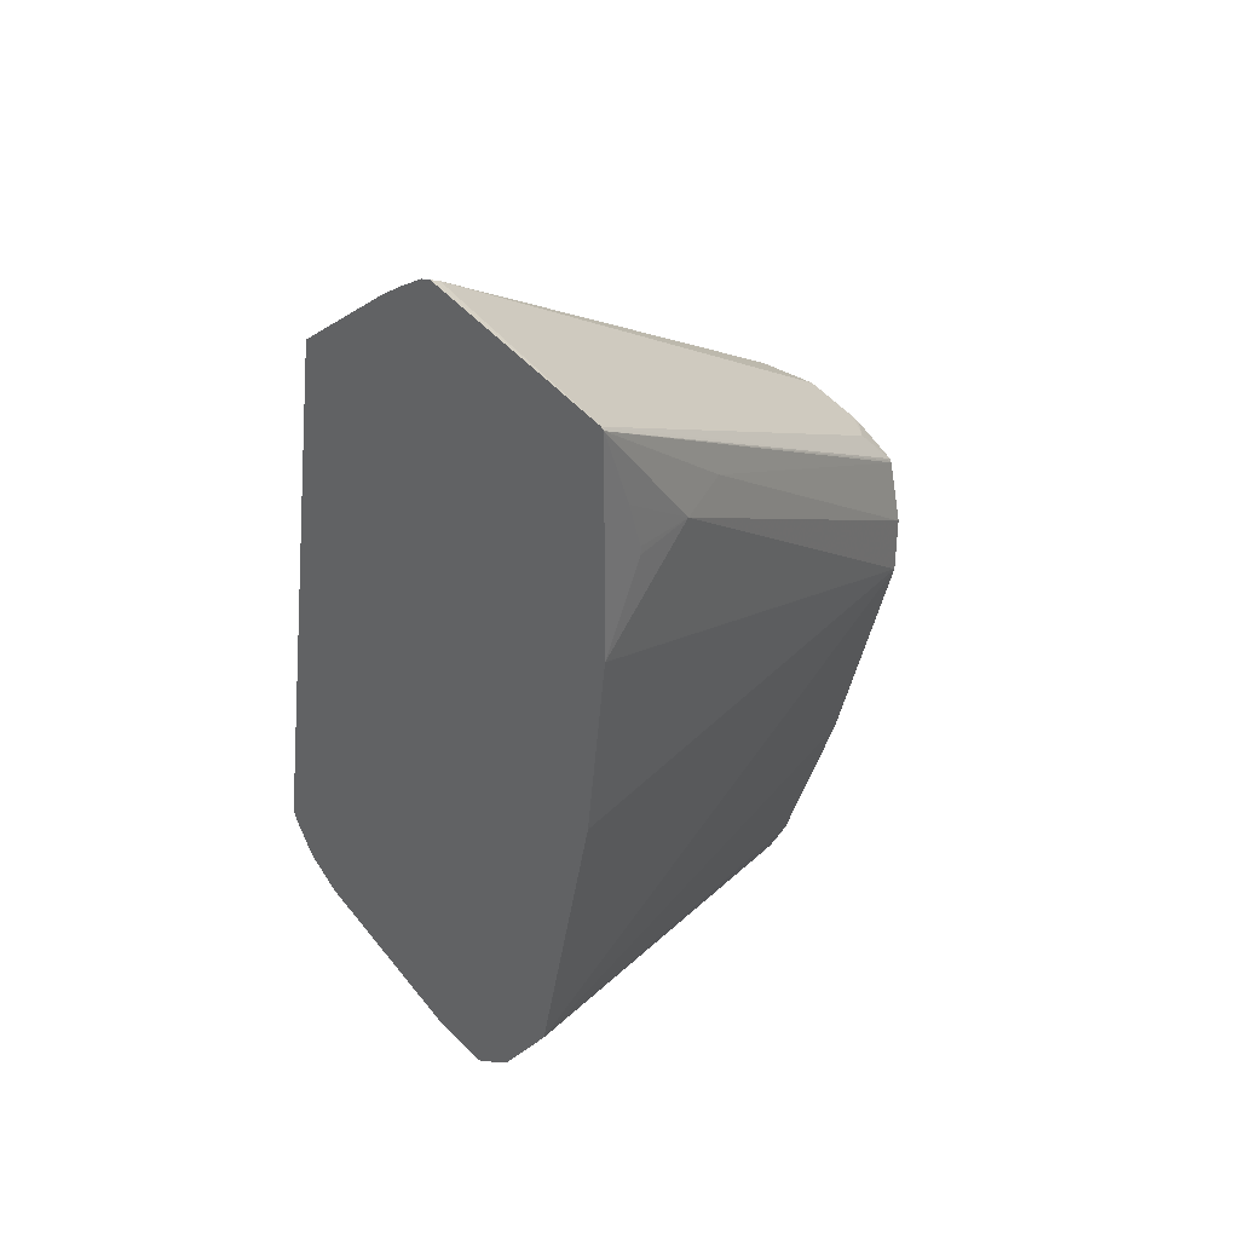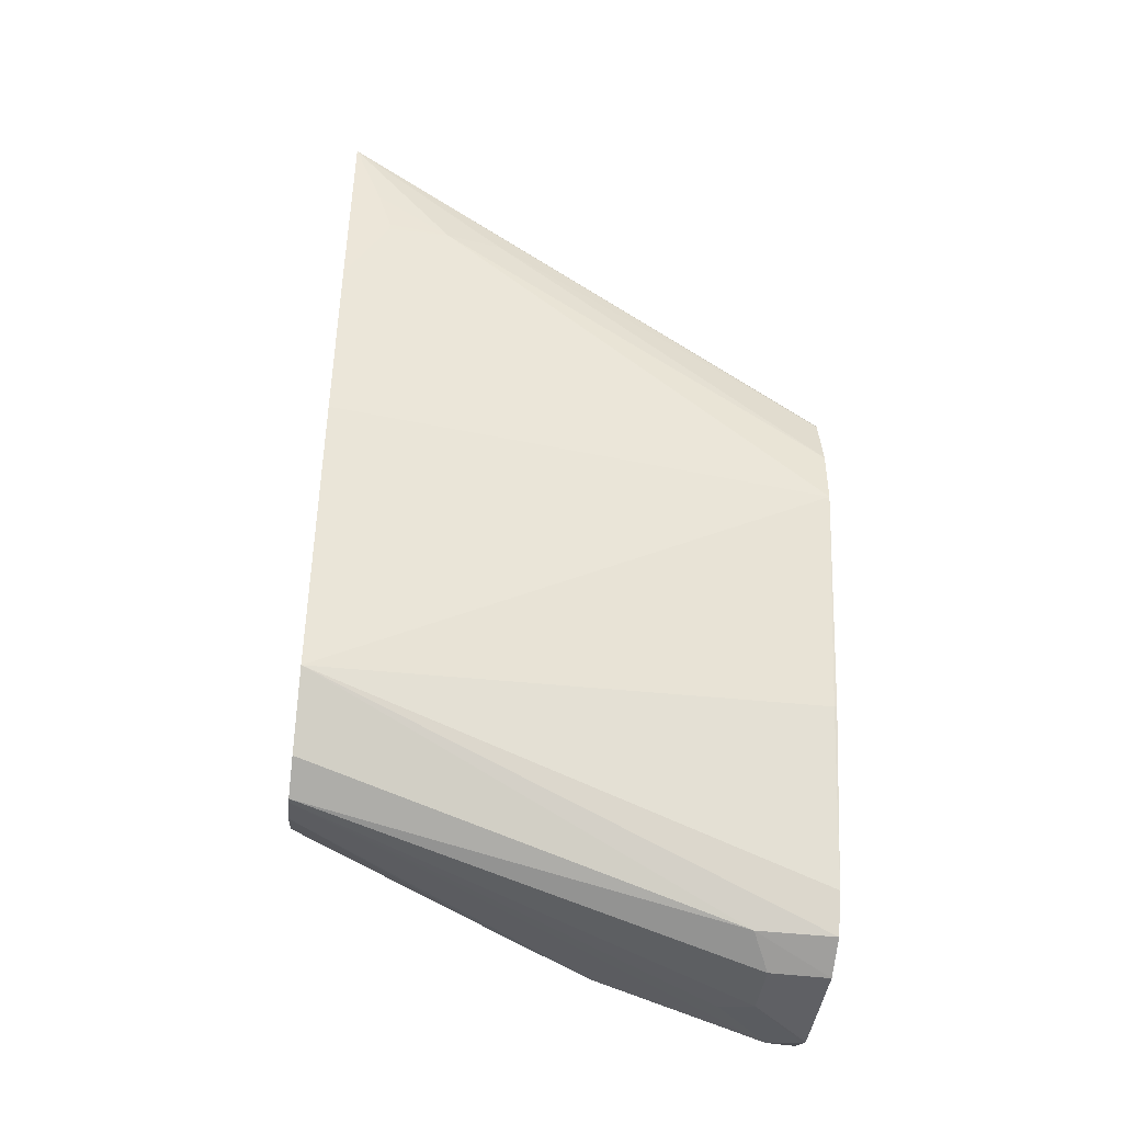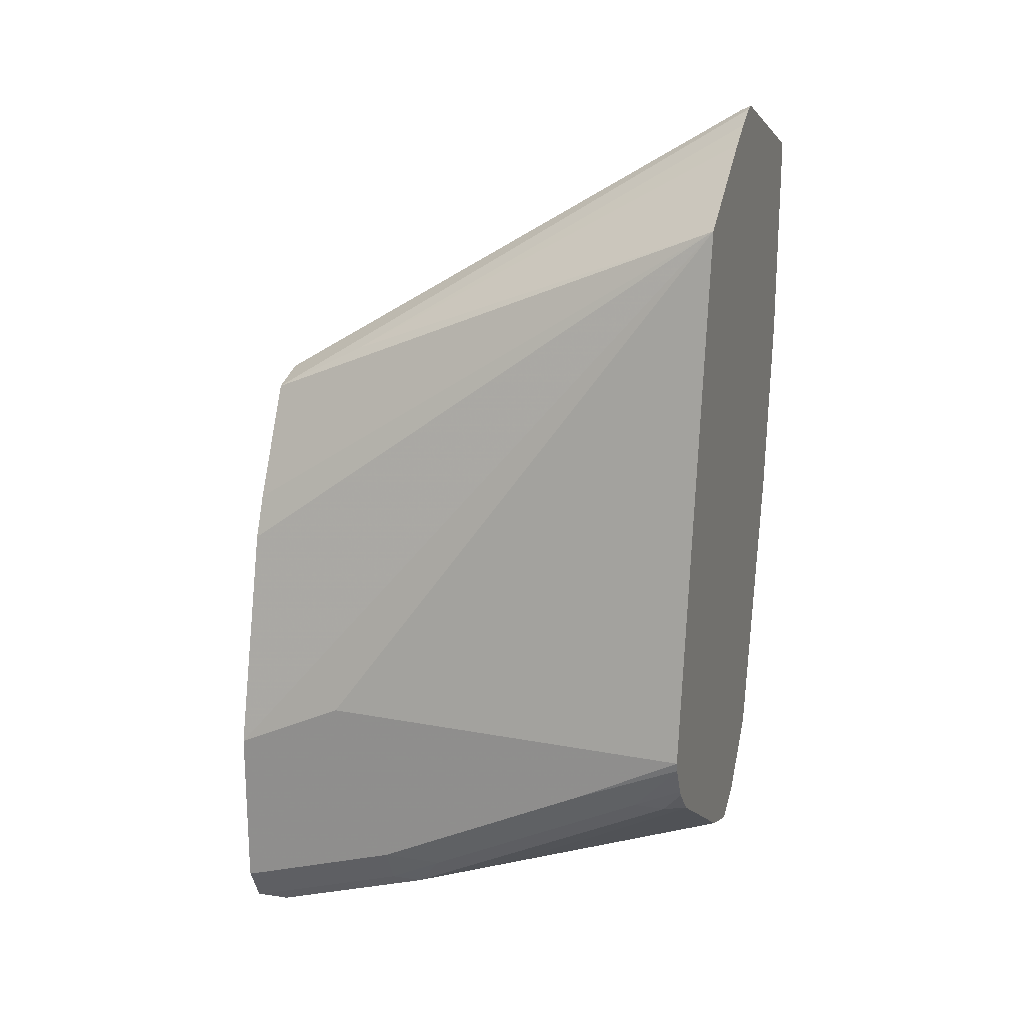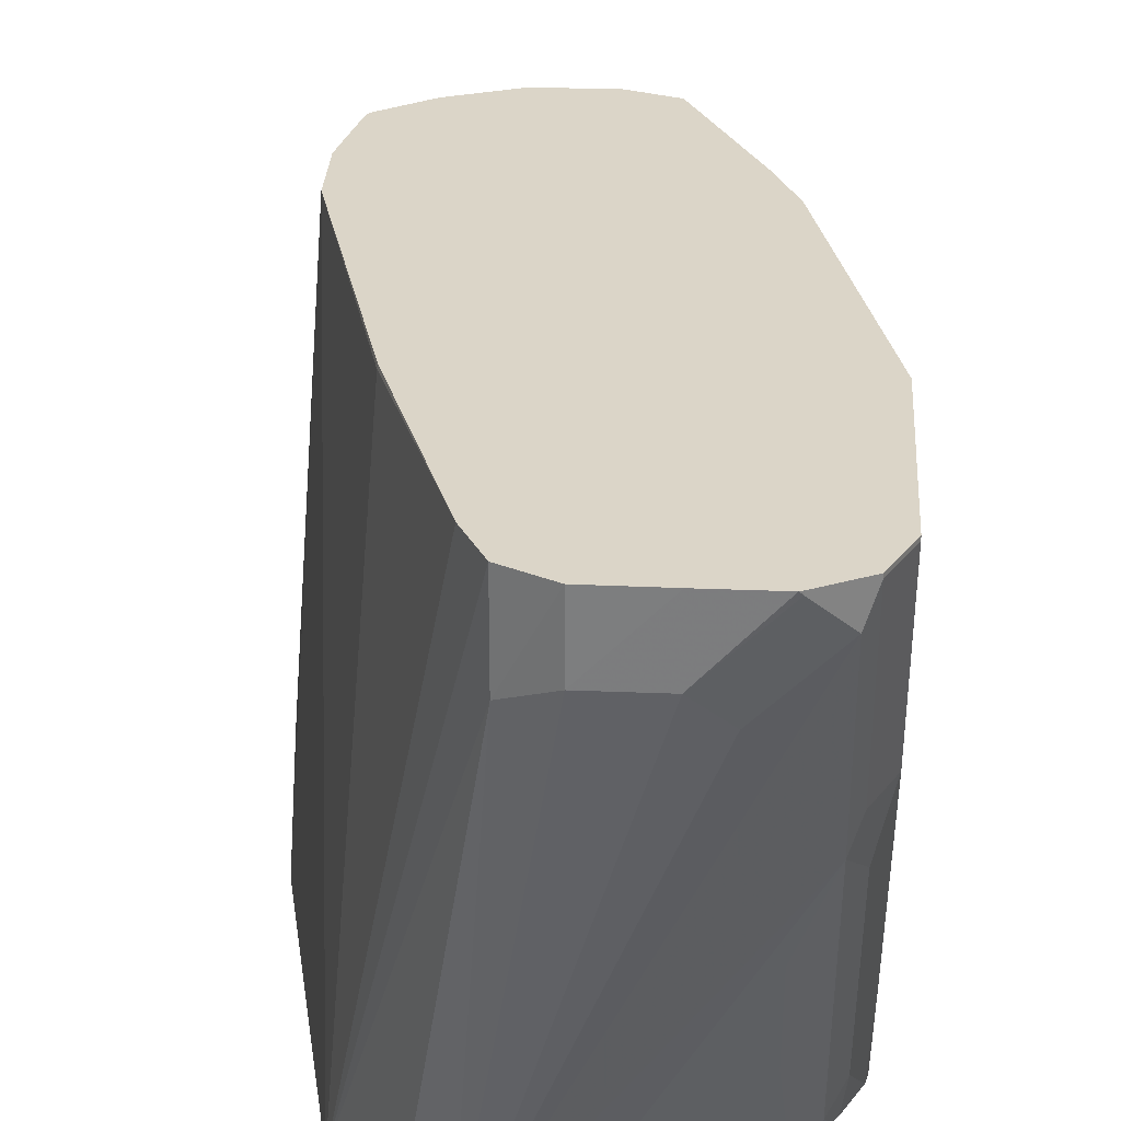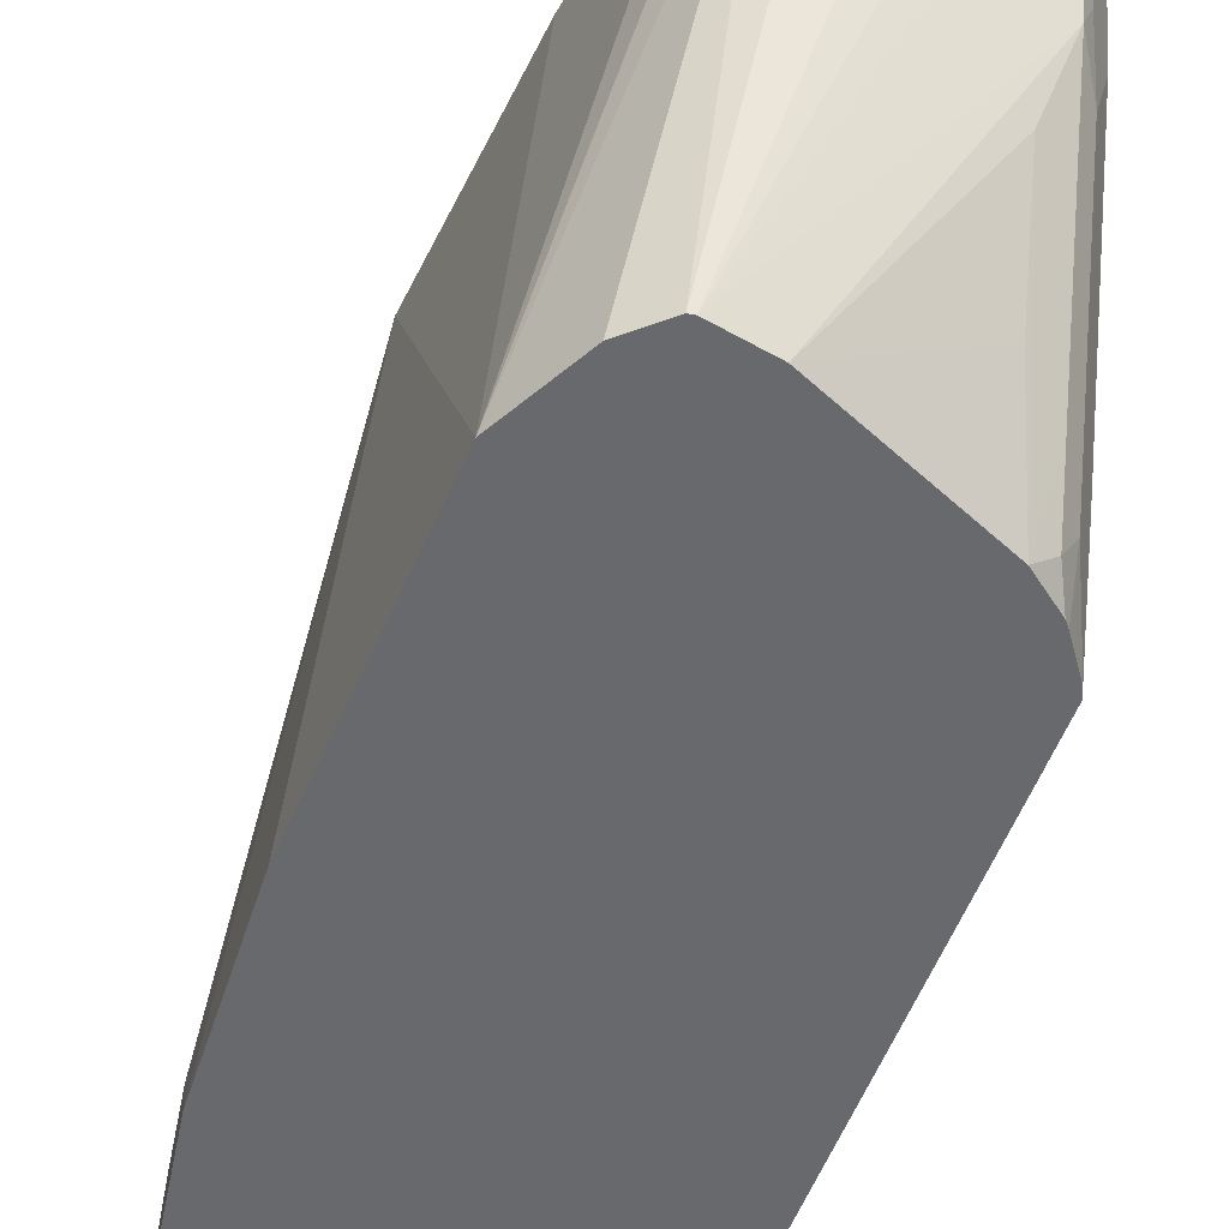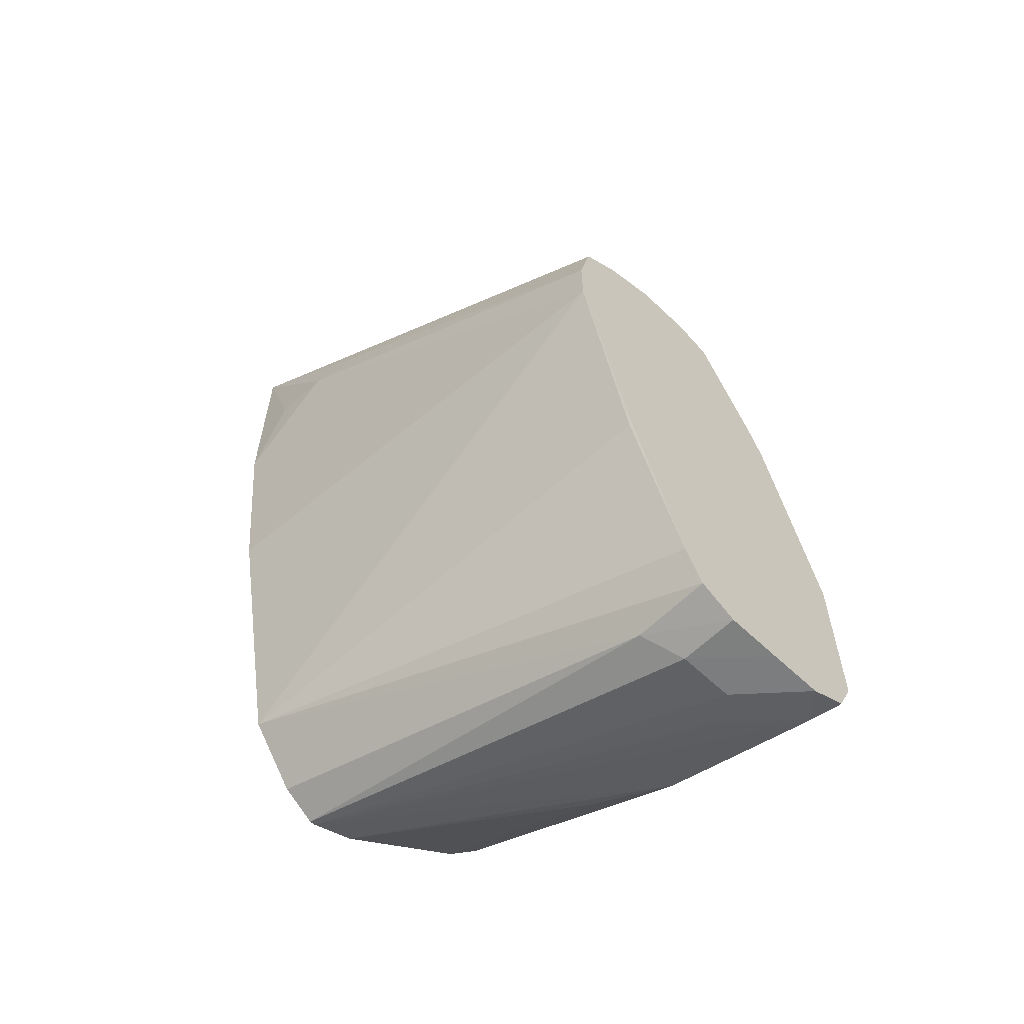
<metadata>
{"format":"obj","ext":"obj","renderer":"f3d","projection":"perspective","resolution":1024,"background":"white","views":[{"elev":35.7,"azim":40.4,"up":"+Z"},{"elev":-43.8,"azim":82.4,"up":"+Z"},{"elev":19.5,"azim":-70.6,"up":"+Z"},{"elev":29.6,"azim":-176.6,"up":"+Y"},{"elev":-52.7,"azim":168.5,"up":"+Y"},{"elev":-59.8,"azim":135.7,"up":"+Z"}]}
</metadata>
<code>
v -0.1327 0.05781 0.3599
v -0.1508 0.05781 0.3599
v -0.1138 0.05781 0.3601
v -0.1138 0.03792 0.3603
v -0.1517 0.05688 0.3603
v -0.1517 0.05781 0.3603
v -0.1327 0.03792 0.3603
v -0.1011 0.05781 0.3666
v -0.1011 0.0316 0.3666
v -0.09019 -0.1109 0.3936
v -0.1612 0.0474 0.365
v -0.1637 0.05781 0.3663
v -0.1422 0.02844 0.365
v -0.09195 -0.1109 0.3936
v -0.09527 0.05781 0.3784
v -0.06263 -0.1109 0.4229
v -0.07873 -0.1109 0.4011
v -0.1643 0.05688 0.3666
v -0.1612 -0.009493 0.384
v -0.1643 0.05781 0.3666
v -0.1077 -0.1109 0.3993
v -0.09482 0.05781 0.3793
v -0.07586 0.05688 0.4362
v -0.0569 0.05781 0.512
v -0.04366 -0.1109 0.5177
v -0.1707 0.05688 0.3793
v -0.1643 -1.375e-05 0.3856
v -0.1659 -0.01897 0.3959
v -0.1517 -0.03792 0.3911
v -0.1546 -0.1109 0.4297
v -0.1612 -0.08533 0.4219
v -0.1659 -0.09481 0.4338
v -0.1707 0.05781 0.3793
v -0.1517 -0.07585 0.4101
v -0.07605 0.05781 0.4363
v -0.0569 0.05781 0.531
v -0.03793 -0.07585 0.6068
v -0.03706 -0.1109 0.5792
v -0.1707 -1.375e-05 0.3982
v -0.1634 -0.1109 0.4391
v -0.1612 -0.1043 0.4314
v -0.1646 -0.1109 0.4412
v -0.1699 -0.1109 0.4519
v -0.1707 -0.07585 0.4362
v -0.1707 0.05781 0.4362
v -0.06141 0.05781 0.5513
v -0.04267 -0.05687 0.6092
v -0.03706 -0.1109 0.6499
v -0.03706 -0.1012 0.6237
v -0.03706 -0.09658 0.6086
v -0.03706 -0.09658 0.6059
v -0.1707 -0.1109 0.4551
v -0.1707 0.01896 0.4551
v -0.1441 -0.1109 0.6371
v -0.1517 0.05781 0.512
v -0.06171 0.05781 0.5519
v -0.03793 -0.1109 0.6508
v -0.06209 0.05781 0.5525
v -0.1131 -0.1109 0.6611
v -0.1264 0.02527 0.5815
v -0.1268 0.05781 0.564
v -0.1457 0.05781 0.5261
v -0.09482 -0.1074 0.67
v -0.09482 -0.1109 0.6717
v -0.06638 0.0474 0.5641
v -0.07678 0.05781 0.562
v -0.07494 0.05781 0.5611
v -0.1052 -0.1109 0.6666
v -0.1156 0.05781 0.5679
v -0.09779 -0.1109 0.671
v -0.0939 0.05781 0.5684
v -0.1138 0.05781 0.5685
f 32 41 42
f 31 41 32
f 32 44 39
f 30 41 31
f 30 40 41
f 26 44 52
f 29 34 30
f 28 32 39
f 27 28 39
f 26 45 33
f 26 53 45
f 26 52 53
f 32 43 44
f 32 42 43
f 26 39 44
f 19 31 32
f 24 37 38
f 18 33 20
f 36 46 47
f 18 27 39
f 18 39 26
f 19 28 27
f 19 21 29
f 24 38 25
f 19 29 30
f 19 32 28
f 21 30 34
f 21 34 29
f 22 35 23
f 23 35 24
f 24 36 37
f 19 30 31
f 36 47 37
f 54 62 55
f 37 48 49
f 57 63 64
f 57 58 65
f 57 65 66
f 57 66 63
f 58 67 65
f 59 68 60
f 54 61 62
f 60 68 61
f 61 70 69
f 63 70 64
f 63 66 71
f 63 71 72
f 63 72 69
f 18 26 33
f 61 68 70
f 37 47 48
f 54 60 61
f 52 54 53
f 37 49 50
f 37 50 51
f 37 51 38
f 38 51 50
f 38 50 49
f 38 49 48
f 54 59 60
f 40 42 41
f 45 53 54
f 45 54 55
f 46 56 48
f 46 48 47
f 48 56 58
f 48 58 57
f 43 52 44
f 16 24 25
f 1 7 2
f 16 22 23
f 4 9 10
f 3 9 4
f 3 8 9
f 2 7 5
f 2 5 6
f 1 4 7
f 1 3 4
f 1 8 3
f 1 15 8
f 1 22 15
f 1 35 22
f 1 24 35
f 1 36 24
f 1 46 36
f 1 56 46
f 1 58 56
f 1 67 58
f 63 69 70
f 1 2 6
f 1 6 12
f 1 12 20
f 1 20 33
f 1 33 45
f 4 10 14
f 1 45 55
f 1 62 61
f 1 61 69
f 1 69 72
f 1 72 71
f 1 71 66
f 1 66 67
f 1 55 62
f 4 14 7
f 5 7 13
f 5 13 11
f 10 52 43
f 10 43 42
f 10 42 40
f 10 40 30
f 10 30 21
f 10 21 14
f 10 54 52
f 11 18 12
f 11 14 19
f 11 19 27
f 11 27 18
f 12 18 20
f 14 21 19
f 15 22 16
f 11 13 14
f 16 23 24
f 10 59 54
f 10 70 68
f 5 11 6
f 6 11 12
f 7 14 13
f 8 15 16
f 8 16 9
f 9 16 17
f 10 68 59
f 9 17 10
f 10 16 25
f 10 25 38
f 10 38 48
f 10 48 57
f 10 57 64
f 10 64 70
f 10 17 16
f 65 67 66

</code>
